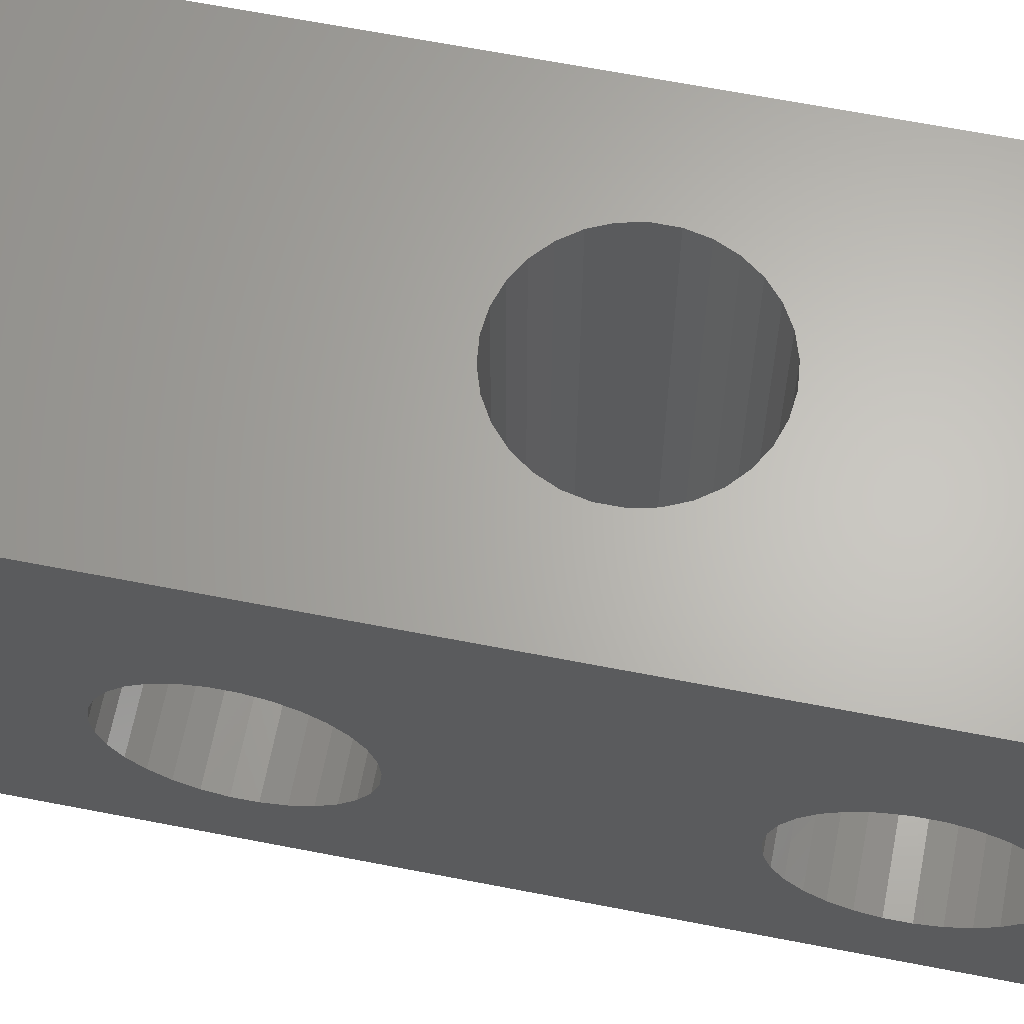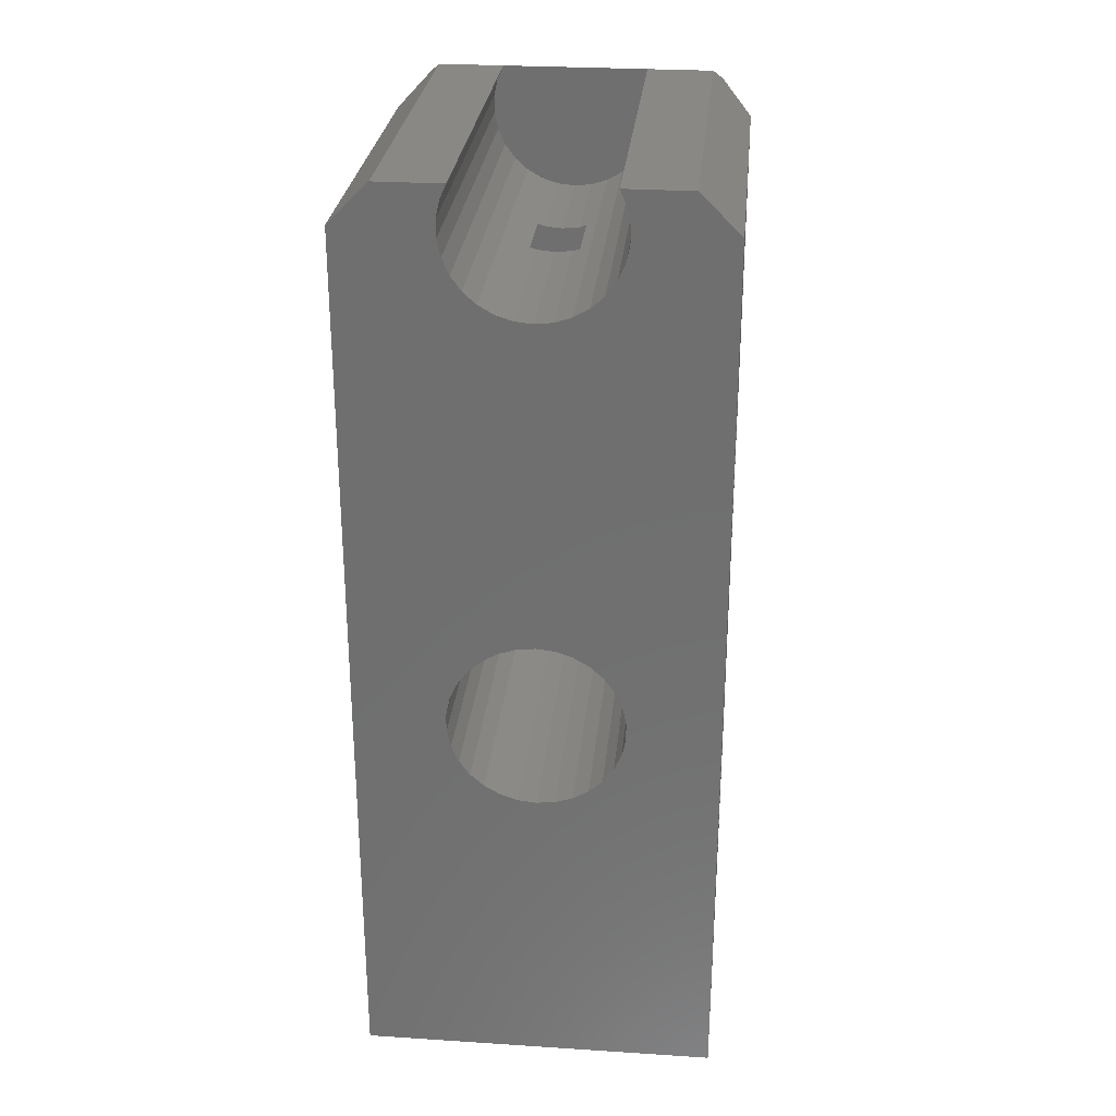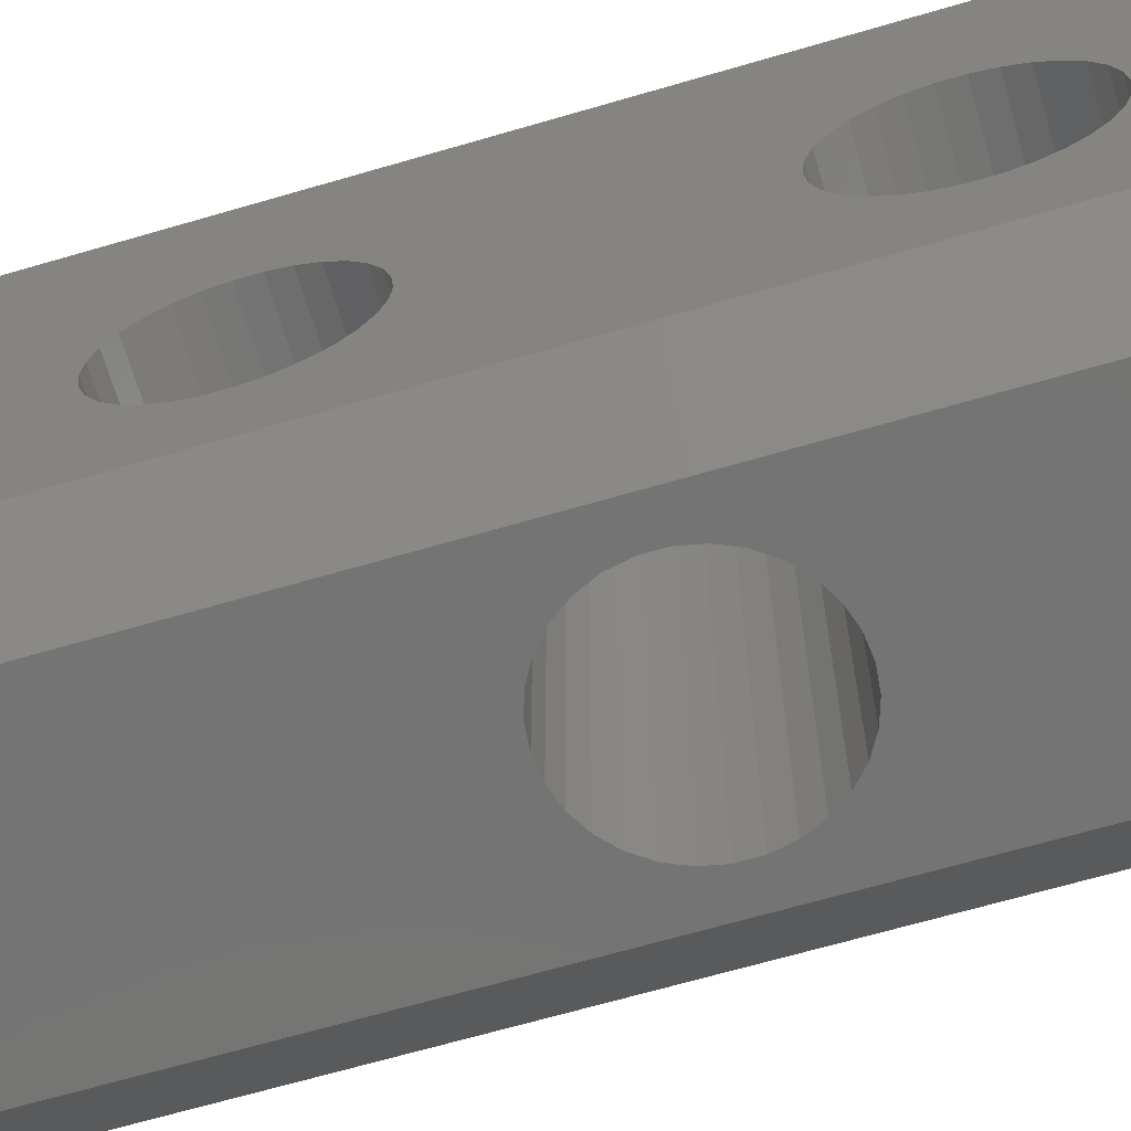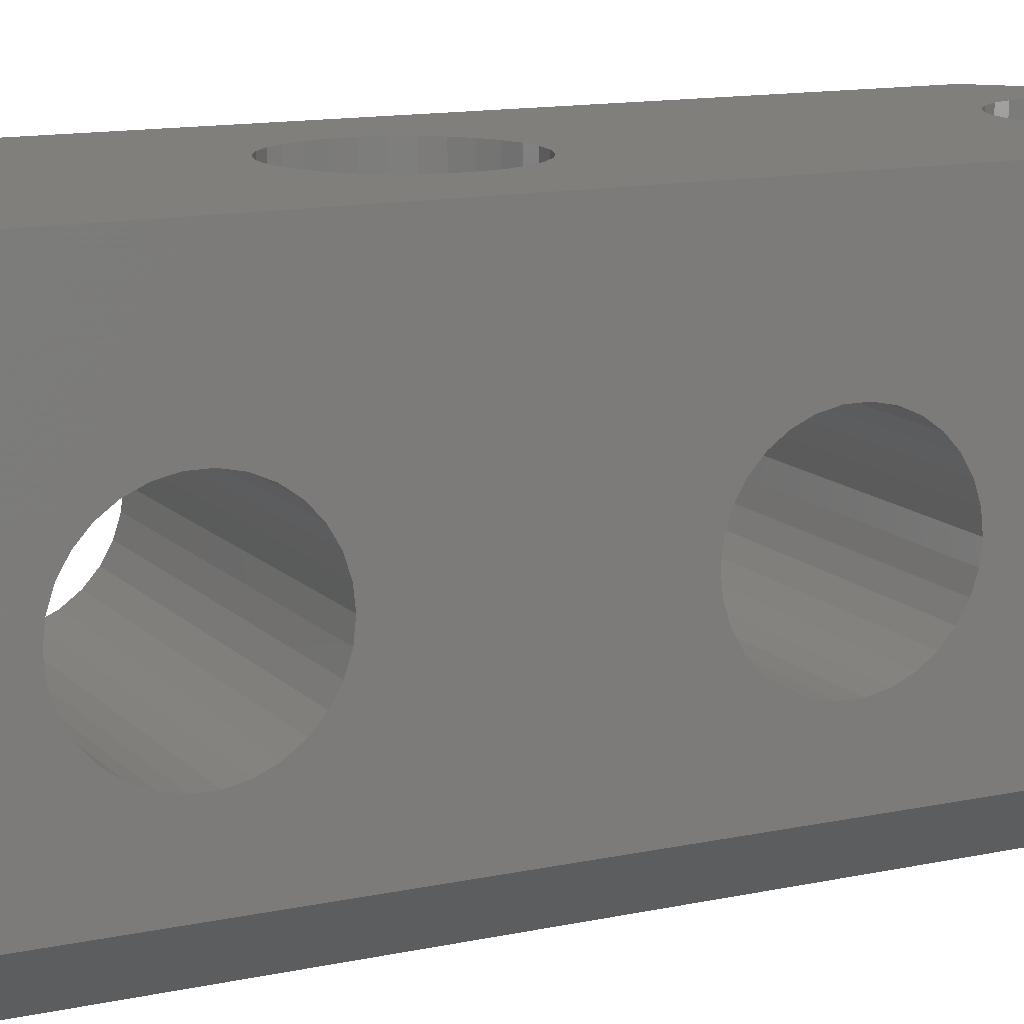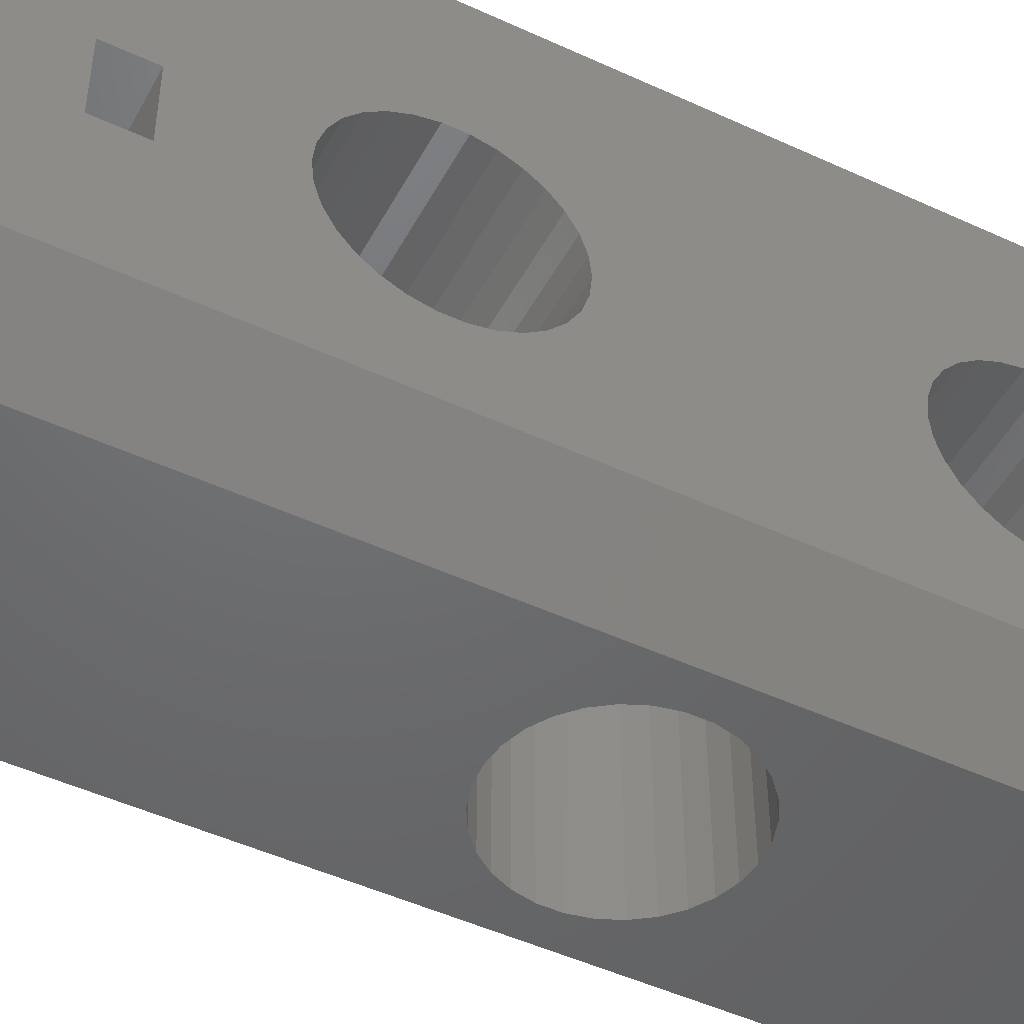
<metadata>
{"format":"stl","ext":"stl","renderer":"f3d","projection":"perspective","resolution":1024,"background":"white","views":[{"elev":64.8,"azim":101.1,"up":"+Y"},{"elev":27.8,"azim":-174.4,"up":"+Z"},{"elev":-66.4,"azim":106.4,"up":"+Y"},{"elev":13.0,"azim":-116.3,"up":"+Y"},{"elev":-48.3,"azim":62.6,"up":"+Y"}]}
</metadata>
<code>
# stl→obj: 258 verts, 532 faces
v -511.9 -239.1 1.51e-14
v -511.9 -232.9 5.98
v -511.9 -220.1 2.776e-14
v -511.9 -233.7 6.44
v -511.9 -234.3 7.056
v -511.9 -234.9 7.8
v -511.9 -235.3 8.64
v -511.9 -235.4 9.54
v -511.9 -239.1 45
v -511.9 -232 5.696
v -511.9 -231.1 5.6
v -511.9 -235.4 10.46
v -511.9 -235.3 11.36
v -511.9 -234.9 12.2
v -511.9 -234.3 12.94
v -511.9 -233.7 13.56
v -511.9 -232.9 14.02
v -511.9 -232 14.3
v -511.9 -235.3 28.64
v -511.9 -231.1 14.4
v -511.9 -234.9 27.8
v -511.9 -234.3 27.06
v -511.9 -233.7 26.44
v -511.9 -232.9 25.98
v -511.9 -232 25.7
v -511.9 -231.1 25.6
v -511.9 -235.4 29.54
v -511.9 -235.4 30.46
v -511.9 -235.3 31.36
v -511.9 -234.9 32.2
v -511.9 -234.3 32.94
v -511.9 -233.7 33.56
v -511.9 -232.9 34.02
v -511.9 -232 34.3
v -511.9 -231.1 34.4
v -511.9 -233.1 39
v -511.9 -233.1 41
v -511.9 -229.6 41
v -511.9 -226.7 9.54
v -511.9 -220.1 45
v -511.9 -226.9 8.64
v -511.9 -227.3 7.8
v -511.9 -227.8 7.056
v -511.9 -228.5 6.44
v -511.9 -229.3 5.98
v -511.9 -230.2 5.696
v -511.9 -226.7 10.46
v -511.9 -226.9 11.36
v -511.9 -227.3 12.2
v -511.9 -227.8 12.94
v -511.9 -228.5 13.56
v -511.9 -229.3 14.02
v -511.9 -230.2 14.3
v -511.9 -226.9 28.64
v -511.9 -227.3 27.8
v -511.9 -227.8 27.06
v -511.9 -228.5 26.44
v -511.9 -229.3 25.98
v -511.9 -230.2 25.7
v -511.9 -226.7 29.54
v -511.9 -226.7 30.46
v -511.9 -226.9 31.36
v -511.9 -227.3 32.2
v -511.9 -227.8 32.94
v -511.9 -228.5 33.56
v -511.9 -229.3 34.02
v -511.9 -230.2 34.3
v -511.9 -229.6 39
v -508.9 -242.1 45
v -508.9 -242.1 1.313e-14
v -510.4 -240.6 46.5
v -493.9 -239.1 1.523e-14
v -493.9 -220.1 2.788e-14
v -496.9 -242.1 1.321e-14
v -509.9 -220.1 47
v -507.1 -220.1 45.44
v -507.3 -220.1 20.46
v -506.9 -220.1 46.3
v -506.6 -220.1 47
v -507.1 -220.1 21.36
v -495.9 -220.1 47
v -498.9 -220.1 46.3
v -499.2 -220.1 47
v -498.7 -220.1 45.44
v -498.7 -220.1 44.56
v -498.7 -220.1 21.36
v -498.5 -220.1 20.46
v -498.5 -220.1 19.54
v -507.3 -220.1 19.54
v -507.1 -220.1 18.64
v -506.7 -220.1 17.8
v -506.2 -220.1 17.06
v -505.5 -220.1 16.44
v -504.7 -220.1 15.98
v -503.8 -220.1 15.7
v -502.9 -220.1 15.6
v -502 -220.1 15.7
v -501.1 -220.1 15.98
v -500.3 -220.1 16.44
v -499.6 -220.1 17.06
v -499.1 -220.1 17.8
v -498.7 -220.1 18.64
v -493.9 -220.1 45
v -507.1 -220.1 44.56
v -506.7 -220.1 22.2
v -506.9 -220.1 43.7
v -506.6 -220.1 42.9
v -506.2 -220.1 22.94
v -506 -220.1 42.19
v -505.5 -220.1 23.56
v -505.4 -220.1 41.6
v -504.7 -220.1 24.02
v -504.6 -220.1 41.16
v -503.8 -220.1 24.3
v -503.8 -220.1 40.89
v -502.9 -220.1 24.4
v -502.9 -220.1 40.8
v -502 -220.1 40.89
v -502 -220.1 24.3
v -501.2 -220.1 41.16
v -501.1 -220.1 24.02
v -500.4 -220.1 41.6
v -500.3 -220.1 23.56
v -499.8 -220.1 42.19
v -499.6 -220.1 22.94
v -499.3 -220.1 42.9
v -499.1 -220.1 22.2
v -498.9 -220.1 43.7
v -509.9 -240.1 47
v -493.9 -235.3 11.36
v -493.9 -235.4 10.46
v -493.9 -235.4 9.54
v -493.9 -234.9 12.2
v -493.9 -234.3 12.94
v -493.9 -233.7 13.56
v -493.9 -232.9 14.02
v -493.9 -232 14.3
v -493.9 -231.1 14.4
v -493.9 -230.2 14.3
v -493.9 -229.3 14.02
v -493.9 -228.5 13.56
v -493.9 -227.8 12.94
v -493.9 -227.3 12.2
v -493.9 -226.9 11.36
v -493.9 -226.7 10.46
v -493.9 -226.7 9.54
v -493.9 -226.9 8.64
v -493.9 -227.3 7.8
v -493.9 -227.8 7.056
v -493.9 -228.5 6.44
v -493.9 -229.3 5.98
v -493.9 -230.2 5.696
v -493.9 -231.1 5.6
v -493.9 -232 5.696
v -493.9 -232.9 5.98
v -493.9 -233.7 6.44
v -493.9 -234.3 7.056
v -493.9 -234.9 7.8
v -493.9 -235.3 8.64
v -493.9 -235.3 31.36
v -493.9 -235.4 30.46
v -493.9 -235.4 29.54
v -493.9 -234.9 32.2
v -493.9 -234.3 32.94
v -493.9 -233.7 33.56
v -493.9 -232.9 34.02
v -493.9 -232 34.3
v -493.9 -231.1 34.4
v -493.9 -230.2 34.3
v -493.9 -229.3 34.02
v -493.9 -228.5 33.56
v -493.9 -227.8 32.94
v -493.9 -227.3 32.2
v -493.9 -226.9 31.36
v -493.9 -226.7 30.46
v -493.9 -226.7 29.54
v -493.9 -226.9 28.64
v -493.9 -227.3 27.8
v -493.9 -227.8 27.06
v -493.9 -228.5 26.44
v -493.9 -229.3 25.98
v -493.9 -230.2 25.7
v -493.9 -231.1 25.6
v -493.9 -232 25.7
v -493.9 -232.9 25.98
v -493.9 -233.7 26.44
v -493.9 -234.3 27.06
v -493.9 -234.9 27.8
v -493.9 -235.3 28.64
v -504.1 -233.1 41
v -504.1 -229.6 41
v -503.8 -233.1 40.89
v -493.9 -233.1 39
v -502.9 -233.1 40.8
v -502 -233.1 40.89
v -501.7 -233.1 41
v -493.9 -233.1 41
v -493.9 -229.6 39
v -503.8 -229.6 40.89
v -502.9 -229.6 40.8
v -502 -229.6 40.89
v -501.7 -229.6 41
v -493.9 -229.6 41
v -507.3 -242.1 19.54
v -507.1 -242.1 18.64
v -506.7 -242.1 17.8
v -506.2 -242.1 17.06
v -505.5 -242.1 16.44
v -504.7 -242.1 15.98
v -503.8 -242.1 15.7
v -502.9 -242.1 15.6
v -502 -242.1 15.7
v -501.1 -242.1 15.98
v -500.3 -242.1 16.44
v -499.6 -242.1 17.06
v -499.1 -242.1 17.8
v -498.7 -242.1 18.64
v -498.5 -242.1 19.54
v -498.5 -242.1 20.46
v -507.1 -242.1 21.36
v -496.9 -242.1 45
v -507.3 -242.1 20.46
v -506.7 -242.1 22.2
v -506.2 -242.1 22.94
v -505.5 -242.1 23.56
v -504.7 -242.1 24.02
v -503.8 -242.1 24.3
v -502.9 -242.1 24.4
v -502 -242.1 24.3
v -501.1 -242.1 24.02
v -500.3 -242.1 23.56
v -499.6 -242.1 22.94
v -499.1 -242.1 22.2
v -498.7 -242.1 21.36
v -506.6 -240.1 47
v -499.2 -240.1 47
v -495.9 -240.1 47
v -495.4 -240.6 46.5
v -493.9 -239.1 45
v -498.9 -240.1 46.3
v -498.7 -240.1 45.44
v -498.7 -240.1 44.56
v -498.9 -240.1 43.7
v -499.3 -240.1 42.9
v -499.8 -240.1 42.19
v -500.4 -240.1 41.6
v -501.2 -240.1 41.16
v -502 -240.1 40.89
v -504.6 -240.1 41.16
v -503.8 -240.1 40.89
v -505.4 -240.1 41.6
v -506 -240.1 42.19
v -506.6 -240.1 42.9
v -506.9 -240.1 43.7
v -507.1 -240.1 44.56
v -507.1 -240.1 45.44
v -506.9 -240.1 46.3
v -502.9 -240.1 40.8
f 1 2 3
f 2 1 4
f 4 1 5
f 5 1 6
f 6 1 7
f 7 1 8
f 8 1 9
f 3 2 10
f 3 10 11
f 8 9 12
f 12 9 13
f 13 9 14
f 14 9 15
f 15 9 16
f 16 9 17
f 17 9 18
f 18 9 19
f 18 19 20
f 20 19 21
f 20 21 22
f 20 22 23
f 20 23 24
f 20 24 25
f 20 25 26
f 19 9 27
f 27 9 28
f 28 9 29
f 29 9 30
f 30 9 31
f 31 9 32
f 32 9 33
f 33 9 34
f 34 9 35
f 35 9 36
f 36 9 37
f 37 9 38
f 3 39 40
f 39 3 41
f 41 3 42
f 42 3 43
f 43 3 44
f 44 3 45
f 45 3 46
f 46 3 11
f 40 39 47
f 40 47 48
f 40 48 49
f 40 49 50
f 40 50 51
f 40 51 52
f 40 52 53
f 40 53 20
f 40 20 54
f 54 20 55
f 55 20 56
f 56 20 57
f 57 20 58
f 58 20 59
f 59 20 26
f 40 54 60
f 40 60 61
f 40 61 62
f 40 62 63
f 40 63 64
f 40 64 65
f 40 65 66
f 40 66 67
f 40 67 35
f 40 35 68
f 68 35 36
f 40 68 38
f 40 38 9
f 69 1 70
f 1 69 9
f 9 69 71
f 72 3 73
f 3 72 1
f 1 72 74
f 1 74 70
f 75 76 77
f 76 75 78
f 78 75 79
f 77 76 80
f 81 82 83
f 82 81 84
f 84 81 85
f 85 81 86
f 86 81 87
f 87 81 88
f 75 3 40
f 3 75 89
f 3 89 90
f 3 90 91
f 3 91 73
f 89 75 77
f 73 91 92
f 73 92 93
f 73 93 94
f 73 94 95
f 73 95 96
f 73 96 97
f 73 97 98
f 73 98 99
f 73 99 100
f 73 100 101
f 73 101 102
f 73 102 88
f 73 88 81
f 73 81 103
f 80 104 105
f 104 80 76
f 105 104 106
f 105 106 107
f 105 107 108
f 108 107 109
f 108 109 110
f 110 109 111
f 110 111 112
f 112 111 113
f 112 113 114
f 114 113 115
f 114 115 116
f 116 115 117
f 116 117 118
f 116 118 119
f 119 118 120
f 119 120 121
f 121 120 122
f 121 122 123
f 123 122 124
f 123 124 125
f 125 124 126
f 125 126 127
f 127 126 128
f 127 128 86
f 86 128 85
f 9 75 40
f 75 9 129
f 129 9 71
f 130 12 13
f 12 130 131
f 131 8 12
f 8 131 132
f 133 13 14
f 13 133 130
f 134 14 15
f 14 134 133
f 134 16 135
f 16 134 15
f 135 17 136
f 17 135 16
f 136 18 137
f 18 136 17
f 137 20 138
f 20 137 18
f 138 53 139
f 53 138 20
f 139 52 140
f 52 139 53
f 140 51 141
f 51 140 52
f 141 50 142
f 50 141 51
f 143 50 49
f 50 143 142
f 144 49 48
f 49 144 143
f 145 48 47
f 48 145 144
f 146 47 39
f 47 146 145
f 147 39 41
f 39 147 146
f 148 41 42
f 41 148 147
f 149 42 43
f 42 149 148
f 44 149 43
f 149 44 150
f 45 150 44
f 150 45 151
f 46 151 45
f 151 46 152
f 11 152 46
f 152 11 153
f 10 153 11
f 153 10 154
f 2 154 10
f 154 2 155
f 4 155 2
f 155 4 156
f 5 156 4
f 156 5 157
f 158 5 6
f 5 158 157
f 159 6 7
f 6 159 158
f 132 7 8
f 7 132 159
f 160 28 29
f 28 160 161
f 161 27 28
f 27 161 162
f 163 29 30
f 29 163 160
f 164 30 31
f 30 164 163
f 164 32 165
f 32 164 31
f 165 33 166
f 33 165 32
f 166 34 167
f 34 166 33
f 167 35 168
f 35 167 34
f 168 67 169
f 67 168 35
f 169 66 170
f 66 169 67
f 170 65 171
f 65 170 66
f 171 64 172
f 64 171 65
f 173 64 63
f 64 173 172
f 174 63 62
f 63 174 173
f 175 62 61
f 62 175 174
f 176 61 60
f 61 176 175
f 177 60 54
f 60 177 176
f 178 54 55
f 54 178 177
f 179 55 56
f 55 179 178
f 57 179 56
f 179 57 180
f 58 180 57
f 180 58 181
f 59 181 58
f 181 59 182
f 26 182 59
f 182 26 183
f 25 183 26
f 183 25 184
f 24 184 25
f 184 24 185
f 23 185 24
f 185 23 186
f 22 186 23
f 186 22 187
f 188 22 21
f 22 188 187
f 189 21 19
f 21 189 188
f 162 19 27
f 19 162 189
f 190 38 191
f 38 190 37
f 190 36 37
f 36 190 192
f 36 192 193
f 193 192 194
f 193 194 195
f 193 195 196
f 193 196 197
f 198 38 68
f 38 198 199
f 38 199 191
f 199 198 200
f 200 198 201
f 201 198 202
f 202 198 203
f 36 198 68
f 198 36 193
f 70 204 69
f 204 70 205
f 205 70 206
f 206 70 74
f 206 74 207
f 207 74 208
f 208 74 209
f 209 74 210
f 210 74 211
f 211 74 212
f 212 74 213
f 213 74 214
f 214 74 215
f 215 74 216
f 216 74 217
f 217 74 218
f 218 74 219
f 69 220 221
f 220 69 222
f 222 69 204
f 221 220 223
f 221 223 224
f 221 224 225
f 221 225 226
f 221 226 227
f 221 227 228
f 221 228 229
f 221 229 230
f 221 230 231
f 221 231 232
f 221 232 233
f 221 233 234
f 221 234 219
f 221 219 74
f 71 235 129
f 235 71 236
f 236 71 237
f 237 71 238
f 238 71 69
f 238 69 221
f 72 221 74
f 221 72 239
f 221 239 238
f 73 152 153
f 152 73 151
f 151 73 150
f 150 73 149
f 149 73 148
f 148 73 147
f 147 73 146
f 146 73 103
f 146 103 145
f 145 103 144
f 144 103 143
f 143 103 142
f 142 103 141
f 141 103 140
f 140 103 139
f 139 103 138
f 138 103 177
f 138 177 178
f 138 178 179
f 138 179 180
f 138 180 181
f 138 181 182
f 138 182 183
f 177 103 176
f 176 103 175
f 175 103 174
f 174 103 173
f 173 103 172
f 172 103 171
f 171 103 170
f 170 103 169
f 169 103 168
f 168 103 198
f 198 103 203
f 203 103 197
f 72 132 239
f 132 72 159
f 159 72 158
f 158 72 157
f 157 72 156
f 156 72 155
f 155 72 73
f 155 73 154
f 154 73 153
f 239 132 131
f 239 131 130
f 239 130 133
f 239 133 134
f 239 134 135
f 239 135 136
f 239 136 137
f 239 137 189
f 189 137 138
f 189 138 188
f 188 138 187
f 187 138 186
f 186 138 185
f 185 138 184
f 184 138 183
f 239 189 162
f 239 162 161
f 239 161 160
f 239 160 163
f 239 163 164
f 239 164 165
f 239 165 166
f 239 166 167
f 239 167 168
f 239 168 193
f 193 168 198
f 239 193 197
f 239 197 103
f 81 239 103
f 239 81 237
f 239 237 238
f 236 81 83
f 81 236 237
f 236 82 240
f 82 236 83
f 240 84 241
f 84 240 82
f 241 85 242
f 85 241 84
f 242 128 243
f 128 242 85
f 243 126 244
f 126 243 128
f 244 124 245
f 124 244 126
f 246 124 122
f 124 246 245
f 247 122 120
f 122 247 246
f 248 196 195
f 201 120 118
f 120 201 202
f 120 202 247
f 247 202 196
f 247 196 248
f 200 118 117
f 118 200 201
f 115 200 117
f 200 115 199
f 249 191 113
f 191 249 190
f 190 249 192
f 192 249 250
f 113 199 115
f 199 113 191
f 111 249 113
f 249 111 251
f 109 251 111
f 251 109 252
f 107 252 109
f 252 107 253
f 106 253 107
f 253 106 254
f 104 254 106
f 254 104 255
f 76 255 104
f 255 76 256
f 78 256 76
f 256 78 257
f 79 257 78
f 257 79 235
f 129 79 75
f 79 129 235
f 77 204 89
f 204 77 222
f 80 222 77
f 222 80 220
f 105 220 80
f 220 105 223
f 108 223 105
f 223 108 224
f 110 224 108
f 224 110 225
f 112 225 110
f 225 112 226
f 114 226 112
f 226 114 227
f 116 227 114
f 227 116 228
f 229 116 119
f 116 229 228
f 230 119 121
f 119 230 229
f 231 121 123
f 121 231 230
f 232 123 125
f 123 232 231
f 232 127 233
f 127 232 125
f 233 86 234
f 86 233 127
f 234 87 219
f 87 234 86
f 219 88 218
f 88 219 87
f 218 102 217
f 102 218 88
f 217 101 216
f 101 217 102
f 216 100 215
f 100 216 101
f 214 100 99
f 100 214 215
f 213 99 98
f 99 213 214
f 212 98 97
f 98 212 213
f 211 97 96
f 97 211 212
f 95 211 96
f 211 95 210
f 94 210 95
f 210 94 209
f 93 209 94
f 209 93 208
f 92 208 93
f 208 92 207
f 91 207 92
f 207 91 206
f 90 206 91
f 206 90 205
f 89 205 90
f 205 89 204
f 197 202 203
f 202 197 196
f 258 195 194
f 195 258 248
f 250 194 192
f 194 250 258
f 257 255 256
f 255 257 254
f 254 257 235
f 254 235 253
f 253 235 236
f 253 236 252
f 252 236 251
f 251 236 249
f 249 236 250
f 250 236 258
f 258 236 248
f 248 236 247
f 247 236 246
f 246 236 245
f 245 236 244
f 244 236 243
f 243 236 240
f 243 240 241
f 243 241 242

</code>
